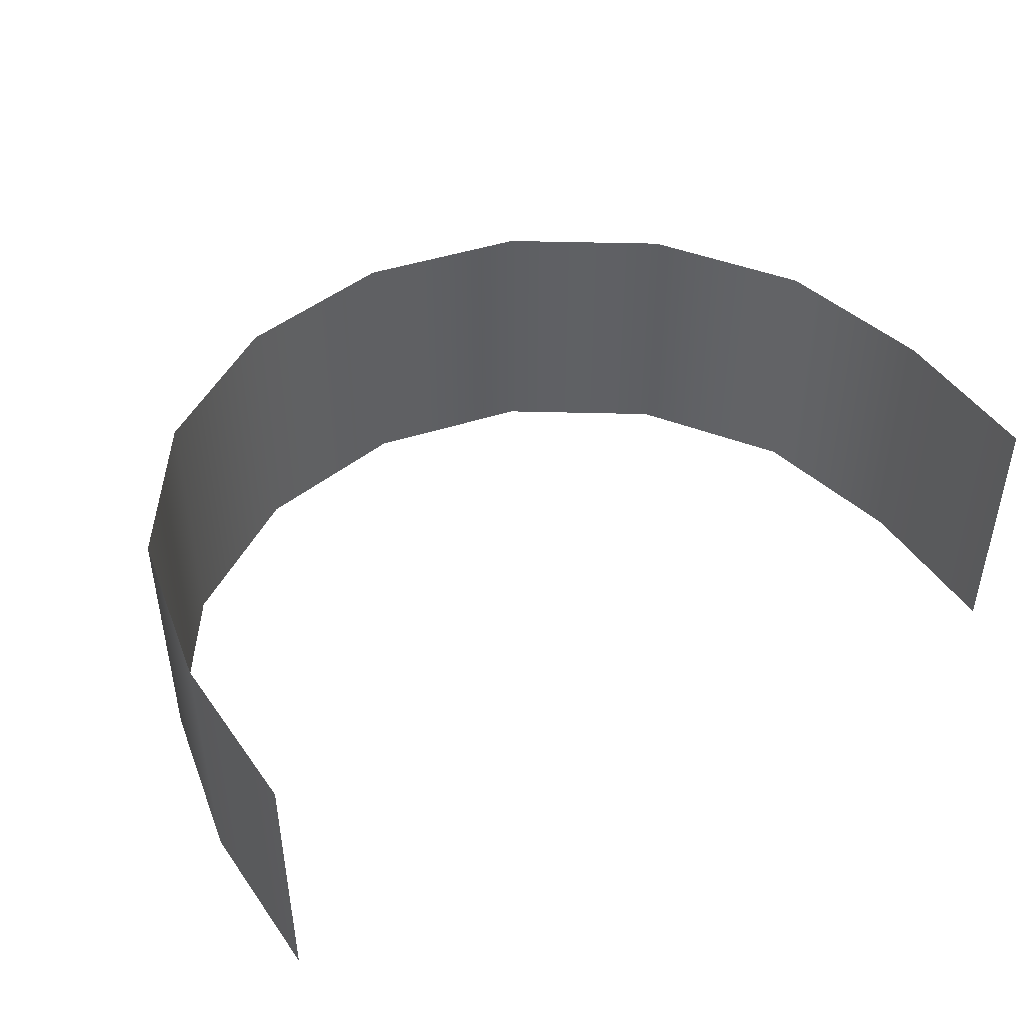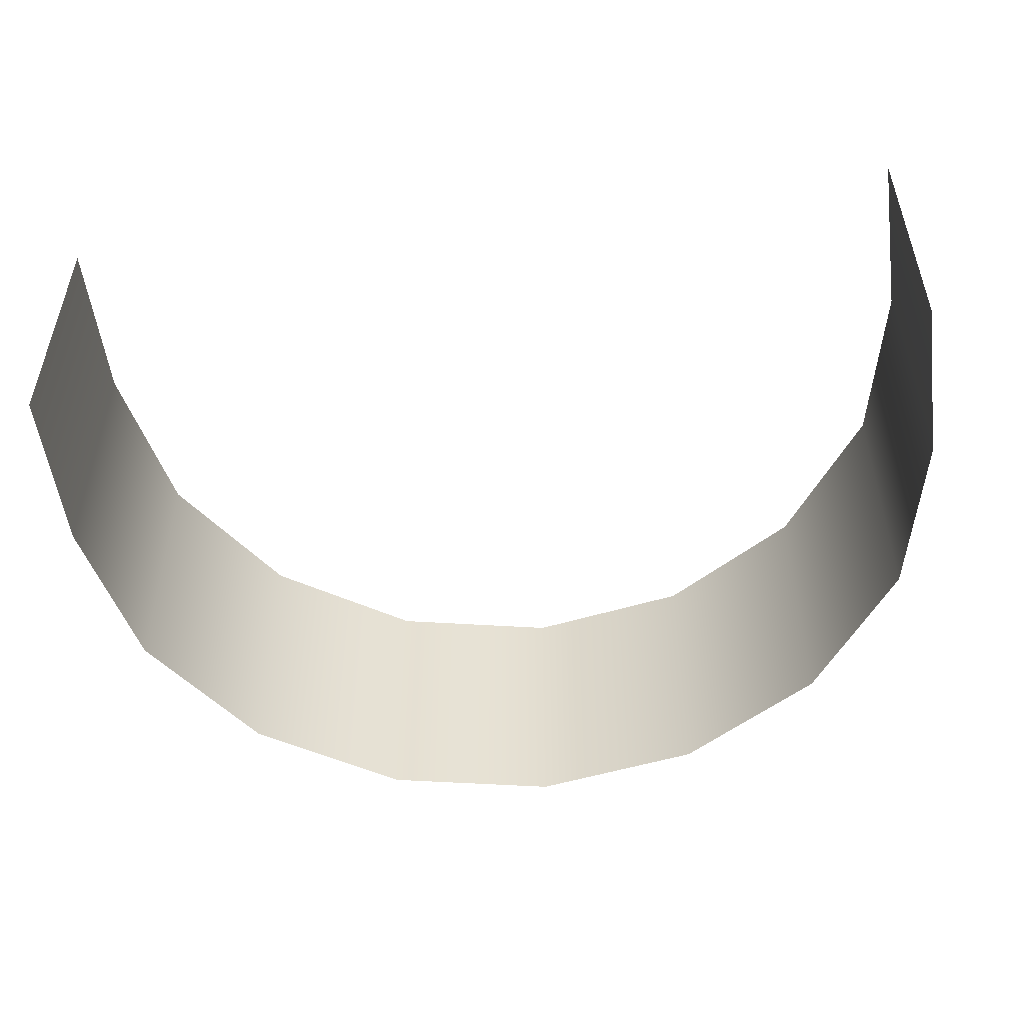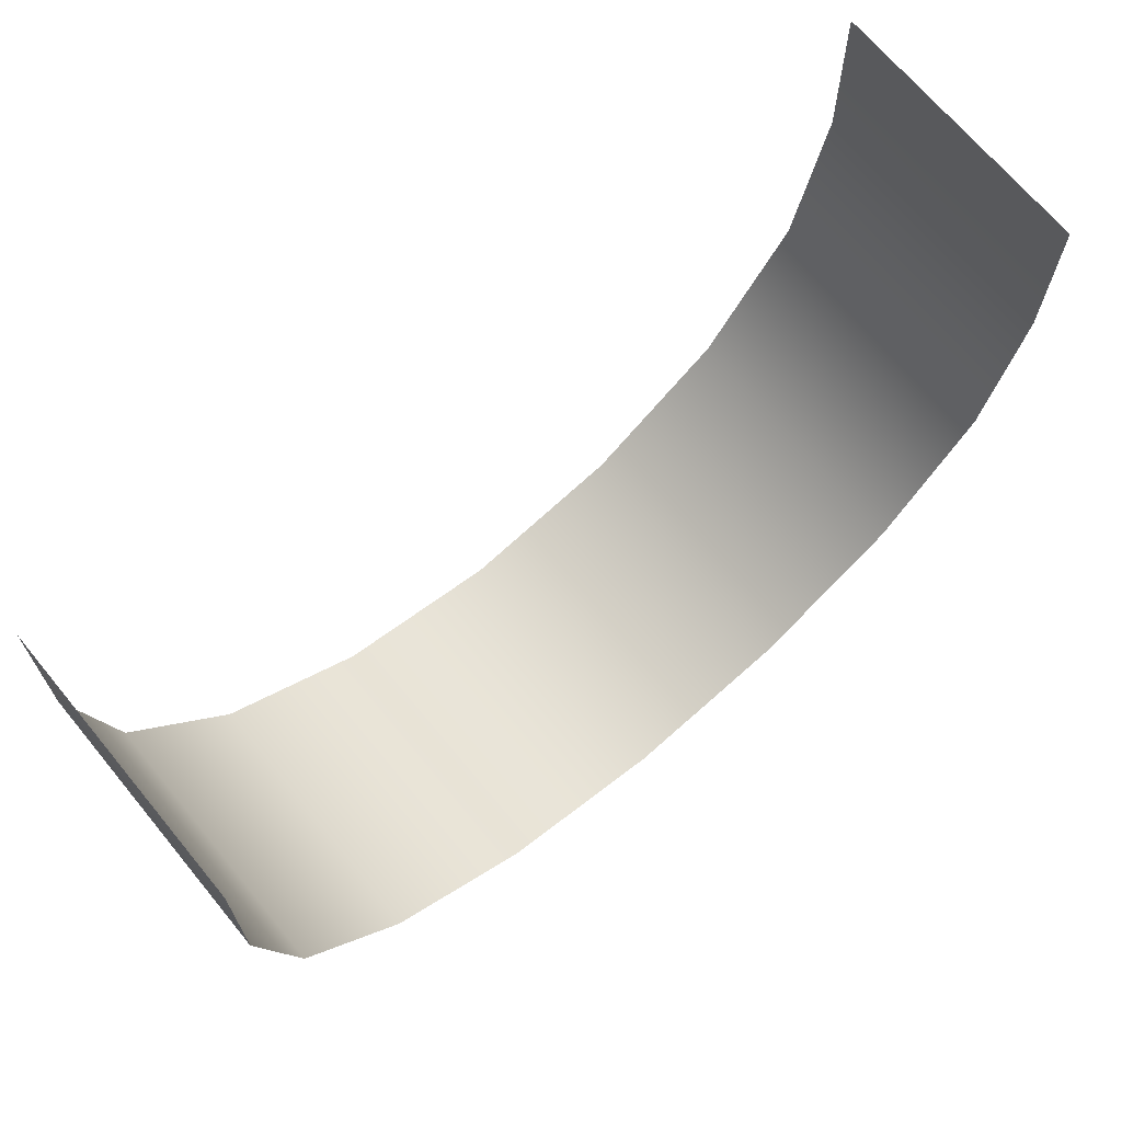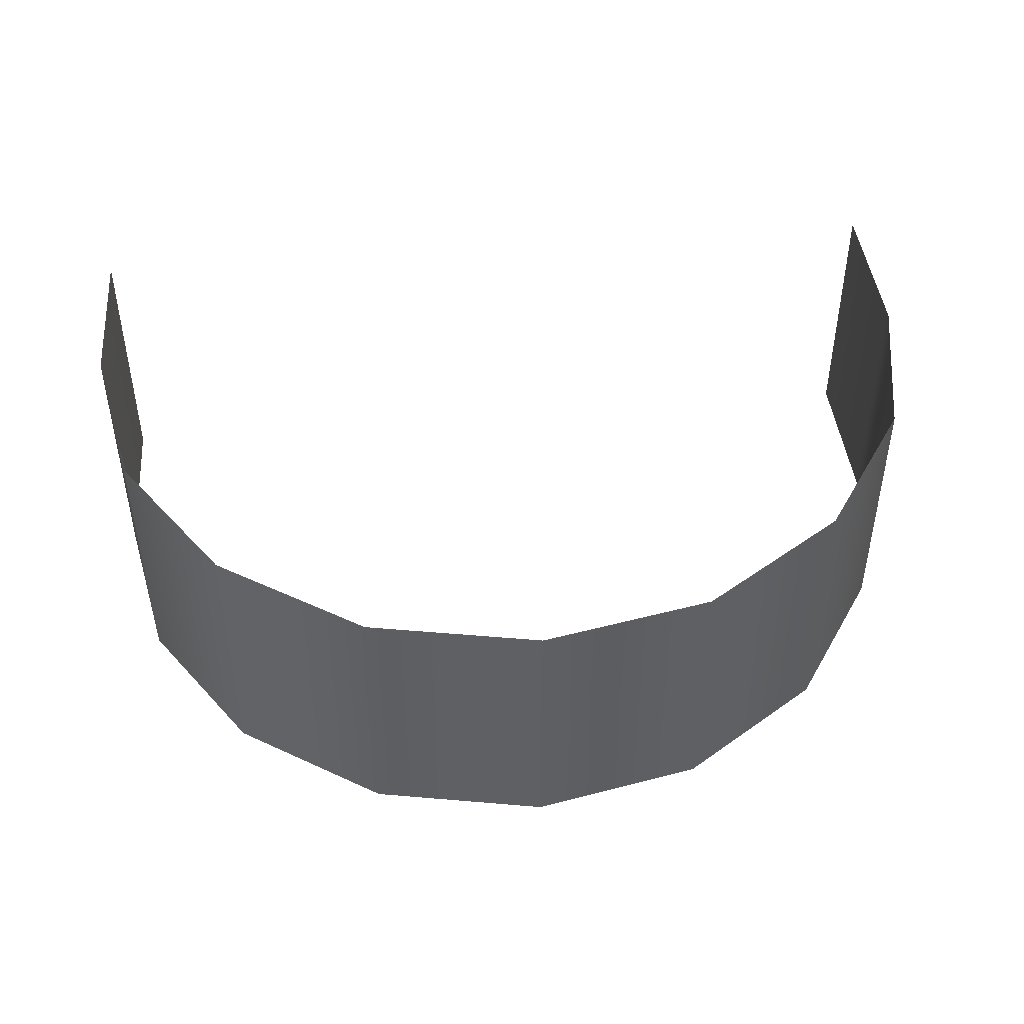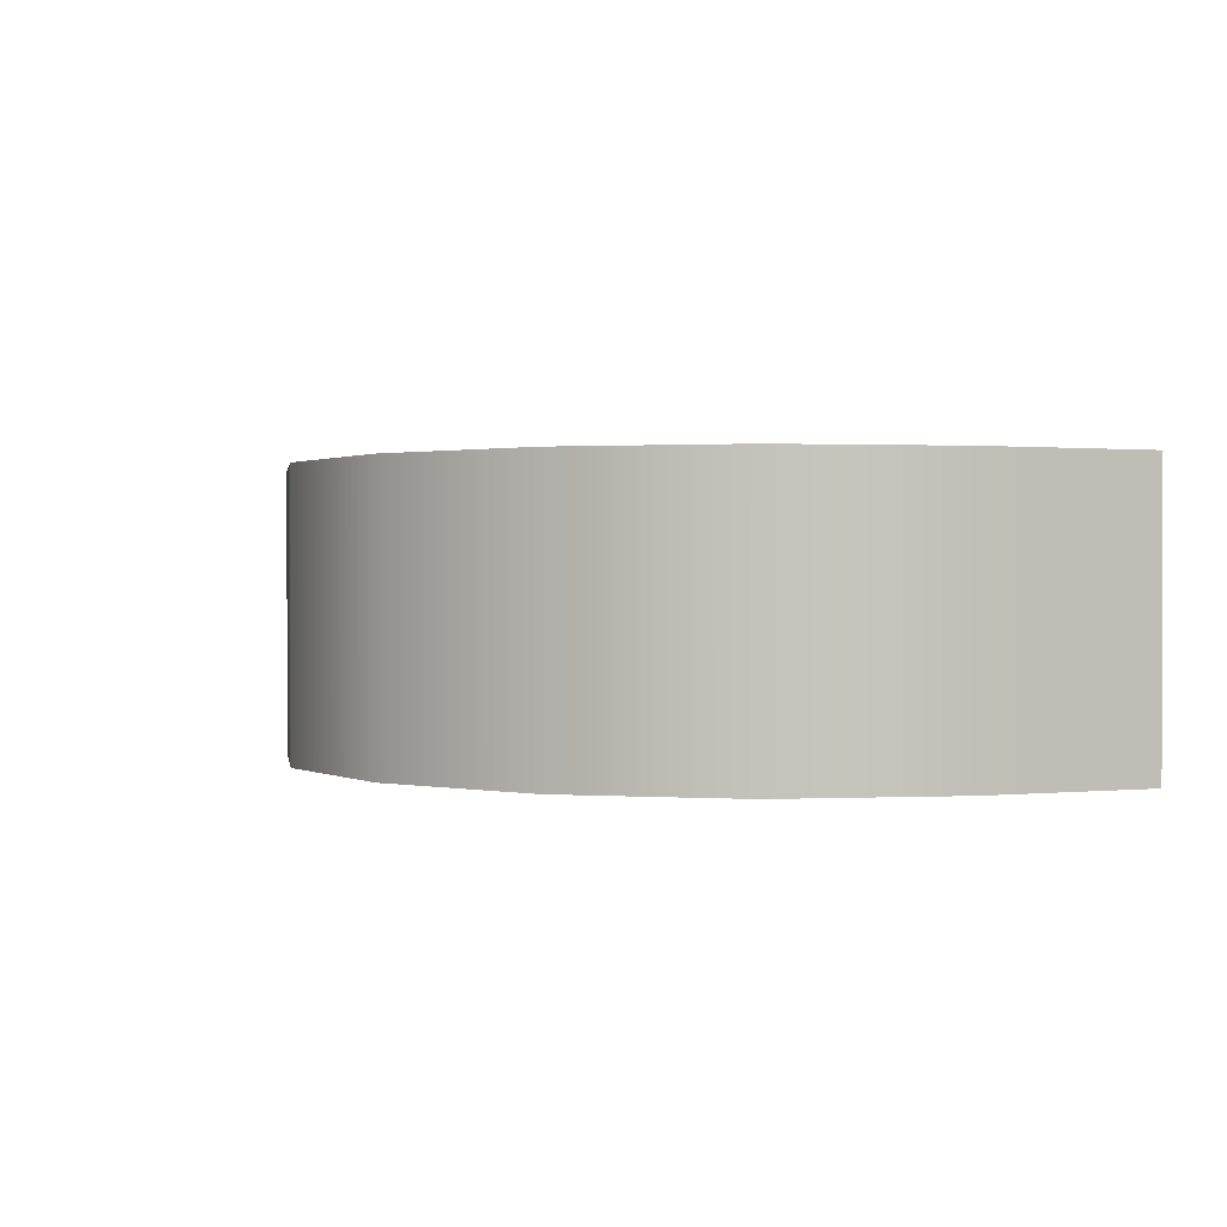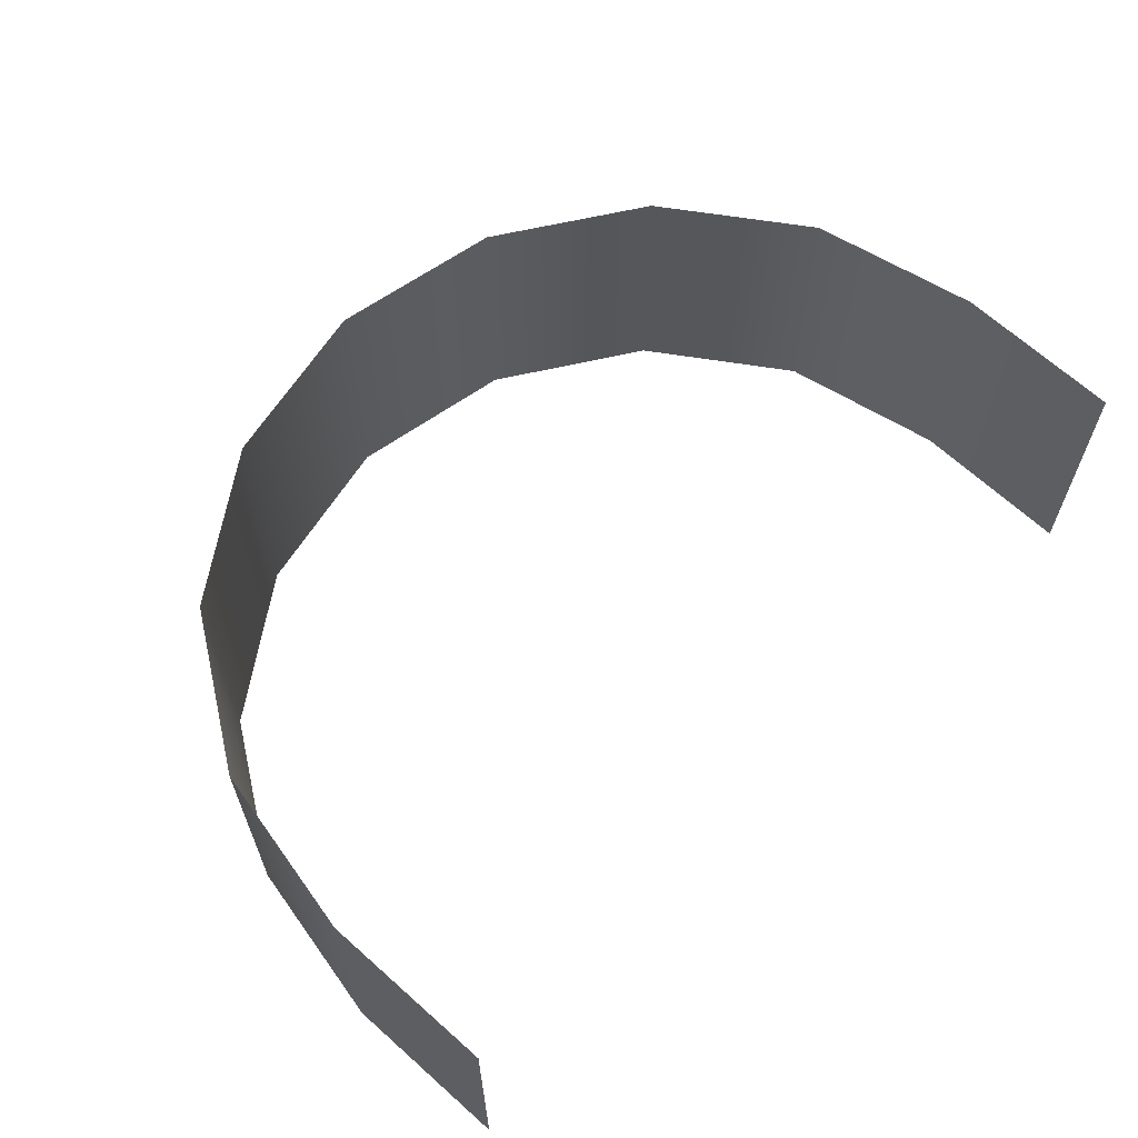
<metadata>
{"format":"obj","ext":"obj","renderer":"f3d","projection":"perspective","resolution":1024,"background":"white","views":[{"elev":44.8,"azim":-32.0,"up":"+Y"},{"elev":-50.5,"azim":7.3,"up":"+Y"},{"elev":69.4,"azim":-39.7,"up":"+Z"},{"elev":45.7,"azim":174.4,"up":"+Y"},{"elev":0.9,"azim":-110.4,"up":"+Y"},{"elev":62.9,"azim":-47.0,"up":"+Y"}]}
</metadata>
<code>
g islandBG
v 70.61 -7.996 -30.44
v 54.05 -7.996 -55.24
v 54.05 38.86 -55.24
v 70.61 38.86 -30.44
v 29.25 38.86 -71.81
v 29.25 -7.996 -71.81
v 76.43 -7.996 -1.195
v 76.43 38.86 -1.195
v 75.87 -7.996 28.06
v 75.87 38.86 28.06
v 29.25 -7.996 -71.81
v -0.001068 -7.996 -77.63
v -0.001068 38.86 -77.63
v 29.25 38.86 -71.81
v -29.25 38.86 -71.81
v -29.25 -7.996 -71.81
v -54.05 38.86 -55.24
v -54.05 -7.996 -55.24
v -54.05 -7.996 -55.24
v -70.61 -7.996 -30.44
v -70.61 38.86 -30.44
v -54.05 38.86 -55.24
v -76.43 38.86 -1.195
v -76.43 -7.996 -1.195
v -75.87 38.86 28.06
v -75.87 -7.996 28.06
g islandBG_0
f 3 2 1
f 4 3 1
f 3 5 2
f 5 6 2
f 4 1 7
f 8 4 7
f 8 7 9
f 10 8 9
f 13 12 11
f 14 13 11
f 13 15 12
f 15 16 12
f 15 17 16
f 17 18 16
f 21 20 19
f 22 21 19
f 21 23 20
f 23 24 20
f 23 25 24
f 25 26 24

</code>
